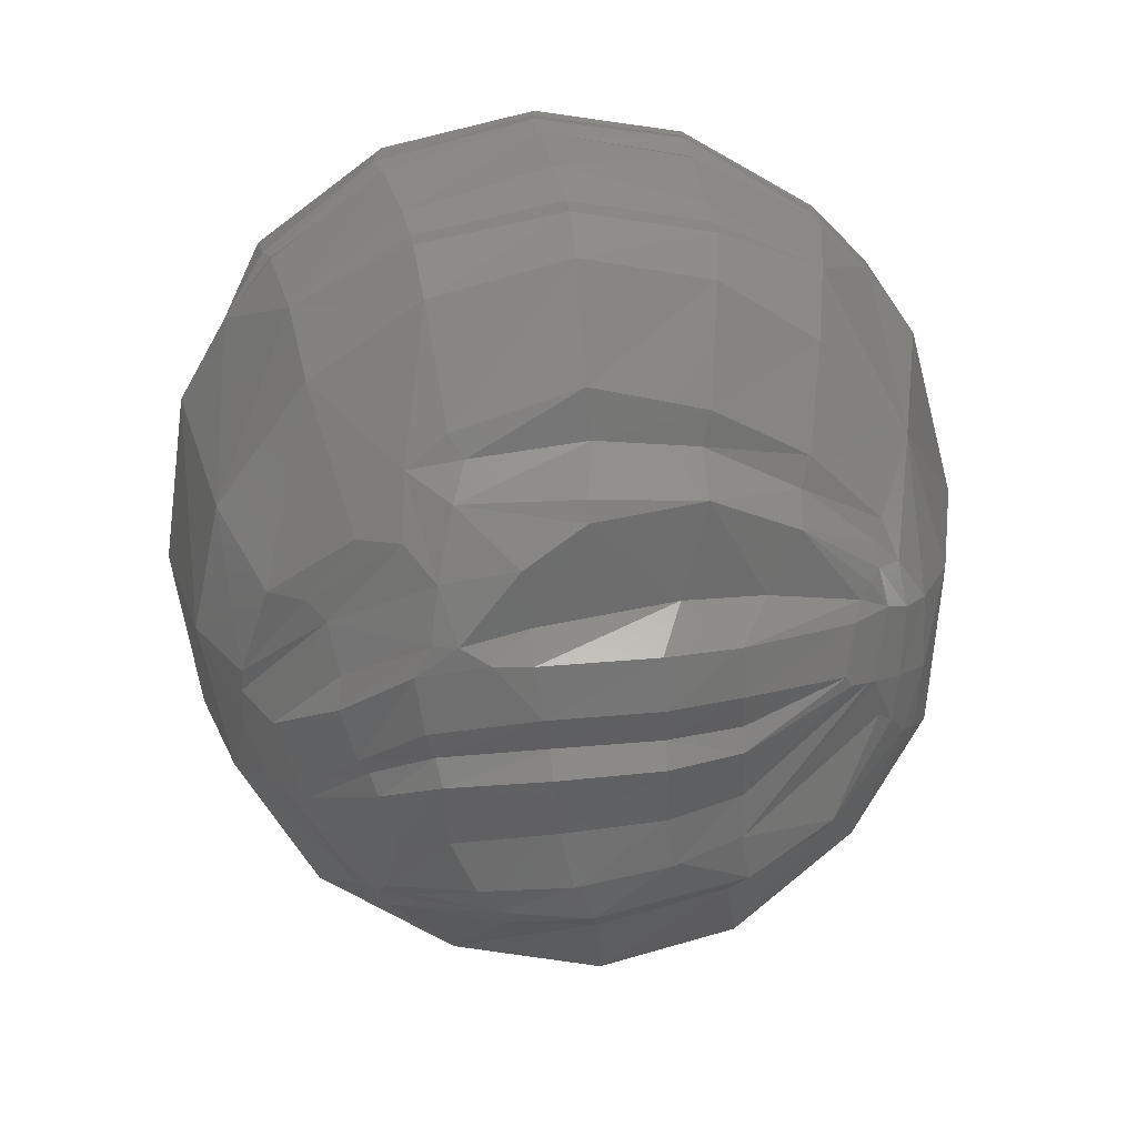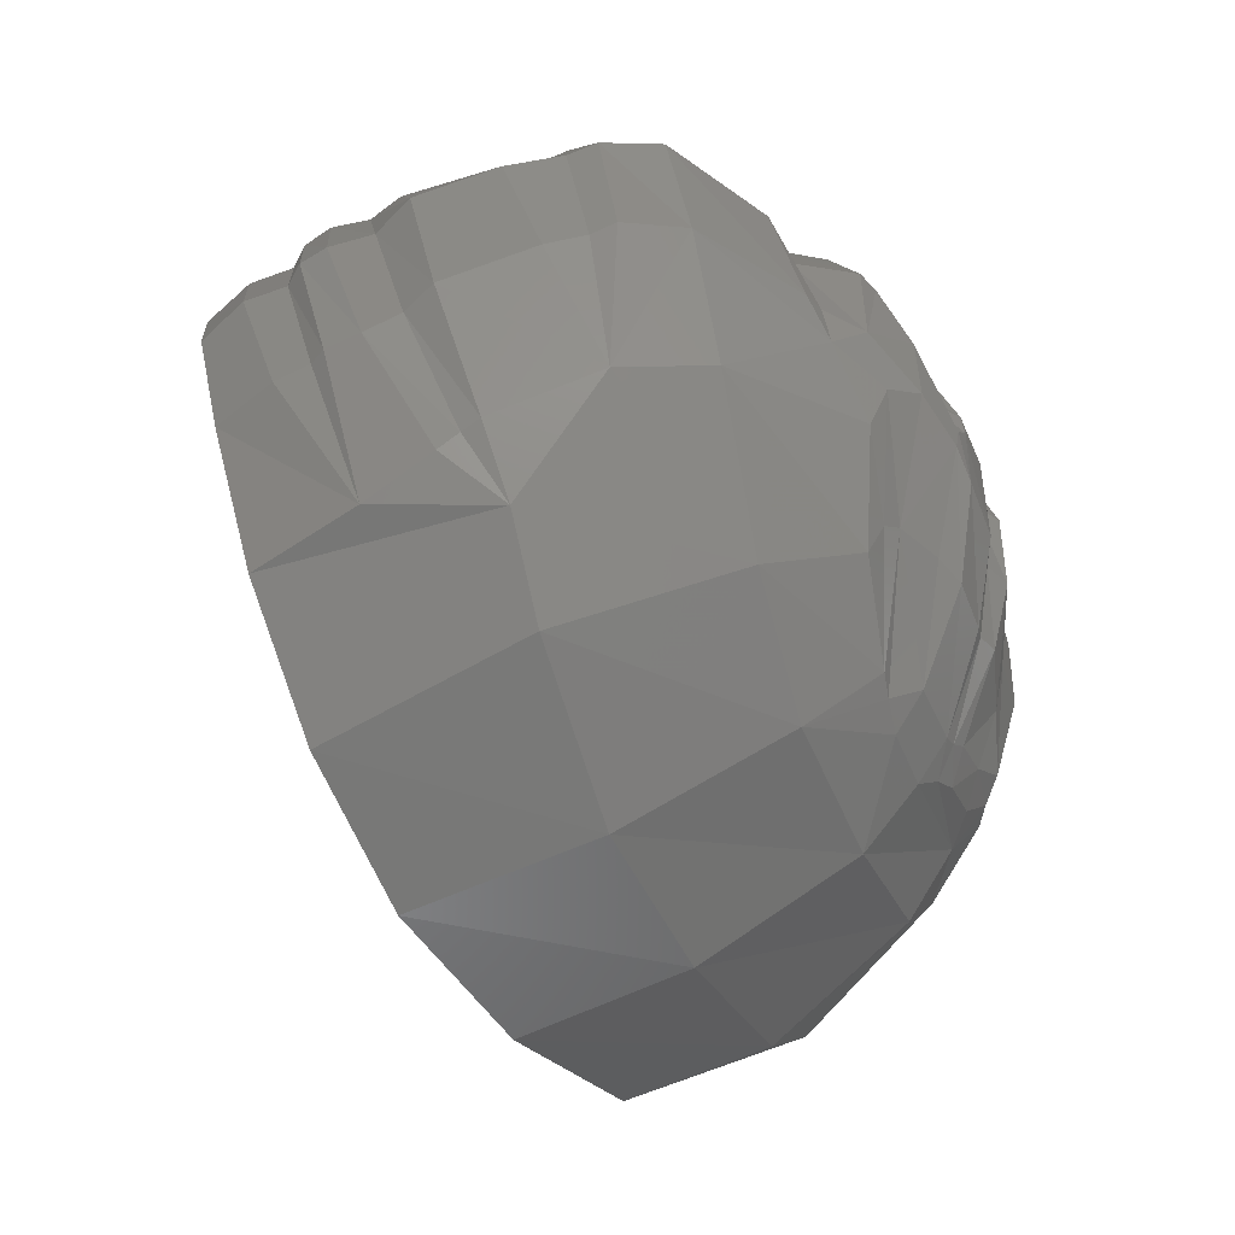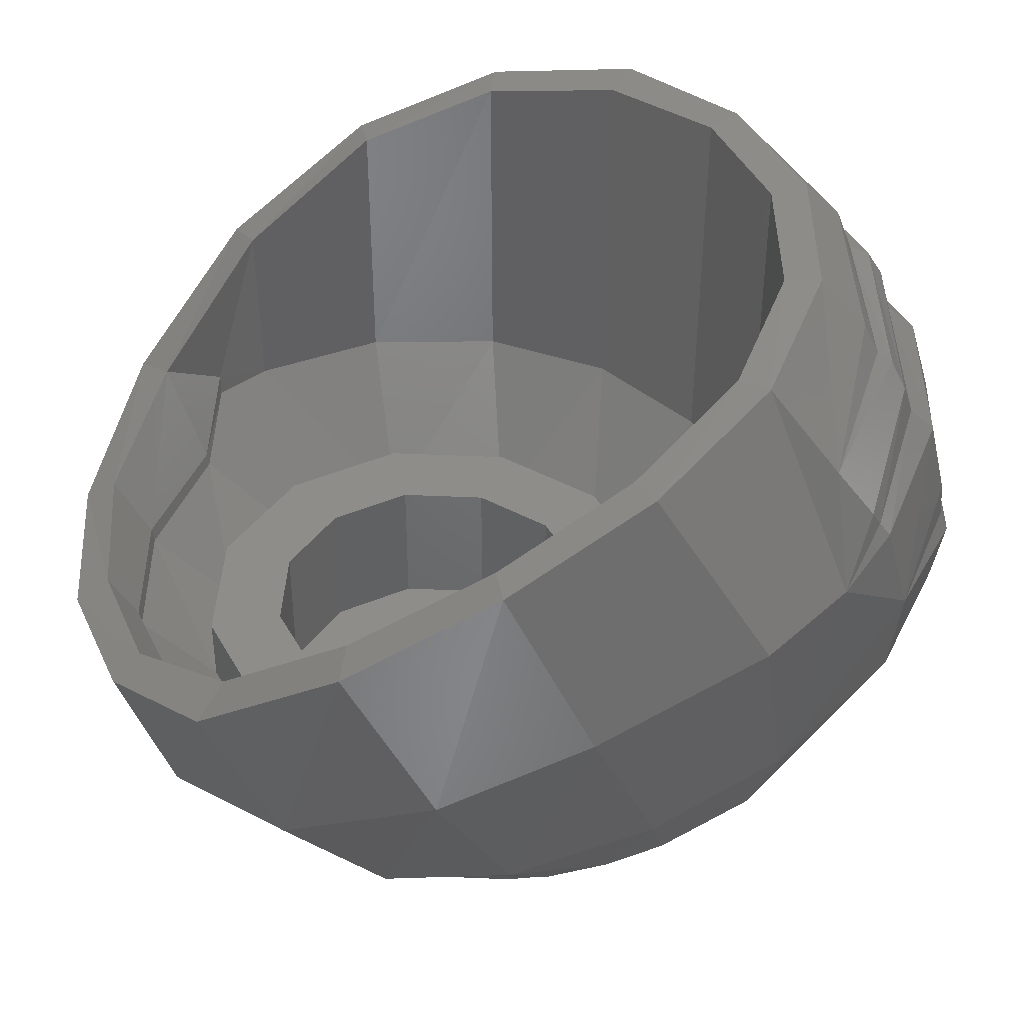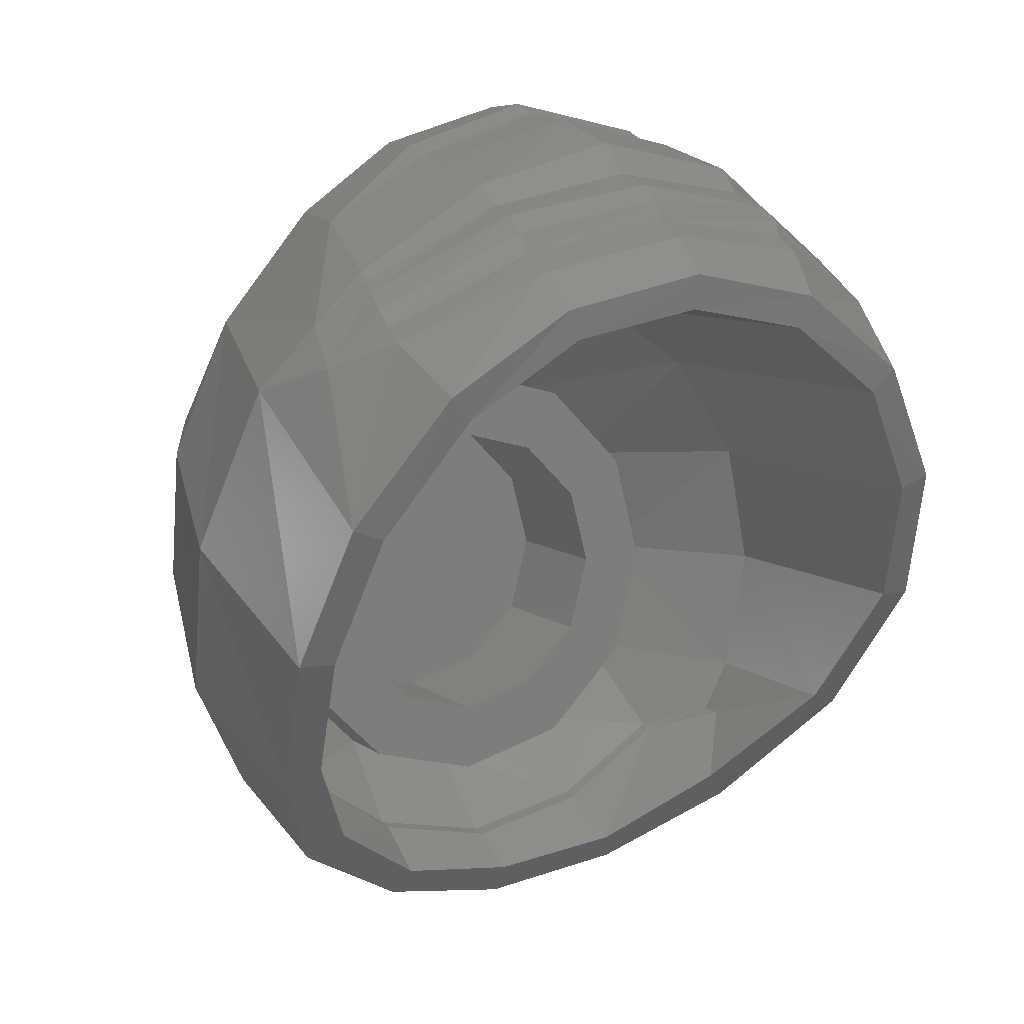
<metadata>
{"format":"stl","ext":"stl","renderer":"f3d","projection":"perspective","resolution":1024,"background":"white","views":[{"elev":47.3,"azim":-6.2,"up":"+Z"},{"elev":24.2,"azim":-98.7,"up":"+Z"},{"elev":41.8,"azim":-101.9,"up":"+Y"},{"elev":9.6,"azim":150.1,"up":"+Z"}]}
</metadata>
<code>
# stl→obj: 283 verts, 562 faces
v 0.3125 -0.0004 0.1804
v 0.3125 -0.1057 0.1804
v 0.3609 -0.0004 0
v 0.3609 -0.1057 0
v 0.1804 -0.0004 0.3125
v 0.1804 -0.1057 0.3125
v 0 -0.0004 0.3609
v 0 -0.1057 0.3609
v 0.1804 -0.0004 -0.3125
v 0.1804 -0.1057 -0.3125
v 0 -0.0004 -0.3609
v 0 -0.1057 -0.3609
v 0.3125 -0.0004 -0.1804
v 0.3125 -0.1057 -0.1804
v 0.5223 0.1192 0
v 0.4826 0.1192 -0.1999
v 0.4826 0.1192 0.1999
v 0.3693 0.1192 0.3693
v 0.1999 0.1192 0.4826
v 0 0.1192 0.5223
v 0 0.05228 -0.4732
v 0 0.02808 -0.4703
v 0.1908 0.05308 -0.4319
v 0.1908 0.02892 -0.4289
v 0.3536 0.05828 -0.321
v 0.3542 0.03724 -0.3179
v 0.3674 0.2366 -0.3709
v 0.1993 0.1551 -0.4824
v 0.4393 0.1535 -0.2802
v 0.4826 0.3955 -0.203
v 0.4393 0.1192 -0.2802
v -0.3125 -0.1057 0.1804
v -0.3125 -0.0004 0.1804
v -0.3609 -0.1057 0
v -0.3609 -0.0004 0
v -0.1804 -0.1057 0.3125
v -0.1804 -0.0004 0.3125
v -0.1804 -0.1057 -0.3125
v -0.1804 -0.0004 -0.3125
v -0.3125 -0.1057 -0.1804
v -0.3125 -0.0004 -0.1804
v -0.5223 0.1192 0
v -0.4826 0.1192 0.1999
v -0.3693 0.1192 0.3693
v -0.1999 0.1192 0.4826
v -0.4826 0.1192 -0.1999
v -0.1908 0.05308 -0.4319
v -0.1908 0.02892 -0.4289
v -0.3542 0.03724 -0.3179
v -0.3536 0.05828 -0.321
v -0.3674 0.2406 -0.3708
v -0.1993 0.1569 -0.4824
v 8e-05 0.09796 -0.565
v 0 0.1311 -0.5142
v 0.2189 0.1224 -0.5263
v 0.4236 0.2152 -0.4062
v 0.538 0.382 -0.2233
v 0.37 0.6809 0.3736
v 0.4065 0.6926 0.4116
v 0.4863 0.6284 0.1999
v 0.5373 0.6313 0.2191
v 0.2196 0.7124 0.5323
v 0.1999 0.7054 0.4867
v 8e-05 0.7236 0.578
v 0 0.7136 0.5243
v 0.5794 0.5299 -0.0004
v 0.5239 0.537 0
v -0.2187 0.1258 -0.5272
v -0.4104 0.2107 -0.4171
v -0.5314 0.6232 0.2191
v -0.484 0.6199 0.1999
v -0.575 0.524 -0.0004
v -0.5238 0.5275 0
v -0.4079 0.6845 0.4085
v -0.3716 0.6782 0.3724
v -0.2194 0.7135 0.5357
v -0.1999 0.7067 0.4867
v -0.484 0.3924 -0.203
v -0.5353 0.3761 -0.2233
v 0.43 0.5697 0.4812
v 0.2304 0.6496 0.583
v -4e-05 0.6648 0.6313
v -0.00372 -0.1058 -0.4872
v -0.235 -0.0858 -0.4503
v -0.468 0.01464 -0.3107
v -0.5749 0.3404 0.3813
v -0.4961 0.3646 0.5165
v -0.4414 0.5447 0.5067
v -0.432 0.448 0.5694
v -0.2402 0.6376 0.6004
v 0.4211 0.5222 0.4998
v 0.502 0.4779 0.4394
v 0.4262 0.5004 0.5249
v 0.2275 -0.08016 -0.4485
v 0.4429 -0.00388 -0.3228
v 0.4176 0.4571 0.5496
v 0.4852 0.3996 0.4965
v 0.5577 0.3515 0.3961
v 0.2175 0.5318 0.6638
v 0.2216 0.5702 0.6381
v -0.01264 0.5505 0.7054
v -0.00892 0.5872 0.6836
v -0.2496 0.5719 0.6442
v -0.2568 0.5234 0.6662
v -0.4203 0.4161 0.5864
v 0.4106 0.4287 0.5638
v -0.4191 0.3902 0.6038
v 0.4106 0.4108 0.5774
v -0.00488 -0.3285 -0.2503
v -0.2269 -0.2682 -0.2477
v -0.4248 -0.1813 -0.1571
v -0.3946 0.226 0.652
v -0.5227 0.05968 0.4292
v -0.3779 0.0824 0.6408
v 0.2115 0.4325 0.7064
v 0.212 0.2891 0.7382
v 0.378 0.2369 0.6453
v -0.00664 0.313 0.805
v -0.0126 0.4373 0.7685
v -0.2454 0.4288 0.7237
v -0.224 0.2874 0.7613
v 0.483 0.05324 0.476
v 0.3456 0.07332 0.6533
v 0.1976 0.09008 0.7658
v 0.2122 0.1933 0.763
v 0.00188 0.0908 0.8236
v 0.00228 0.1818 0.8294
v -0.2071 0.09048 0.7688
v -0.2147 0.1888 0.7834
v 0.2032 -0.3162 -0.1994
v 0.3912 -0.2384 -0.08484
v -0.1562 -0.3471 -0.08568
v -0.01304 -0.3635 -0.088
v 0.4226 -0.08156 0.4439
v 0.3129 -0.06944 0.5713
v -0.327 -0.1249 0.532
v -0.4574 -0.0958 0.4083
v 0.1705 -0.06376 0.6677
v -0.00068 -0.05184 0.7177
v -0.1901 -0.06648 0.6649
v -0.2527 -0.0876 0.6209
v -0.2626 -0.1622 0.5549
v 0.411 -0.1089 0.4266
v 0.4465 -0.1118 0.3851
v -0.1698 -0.09168 0.6374
v 0.4102 -0.1432 0.4087
v -0.1918 -0.15 0.6106
v 0.4977 -0.1386 0.1802
v 0.4951 -0.1025 0.2934
v 0.4483 -0.1888 0.2199
v 0.4581 -0.1434 0.3196
v -0.2208 -0.2203 0.5302
v -0.01152 -0.1808 0.6332
v -0.01344 -0.2034 0.6092
v -0.1072 -0.2358 0.561
v 0.1558 -0.1725 0.6028
v -0.467 -0.1742 0.2134
v -0.511 -0.1283 0.1731
v -0.4359 -0.2178 0.1248
v -0.4832 -0.1688 0.08472
v -0.2351 -0.2675 0.4585
v -0.1982 -0.2791 0.4648
v -0.1555 -0.3011 0.4458
v -0.2612 -0.2829 0.4148
v -0.368 -0.2462 0.316
v -0.3482 -0.2787 0.2403
v -0.2517 -0.3169 0.332
v -0.3755 -0.1577 0.4044
v -0.3622 -0.2149 0.3525
v -0.4026 -0.1292 0.4199
v -0.5059 -0.1113 0.2612
v -0.5092 -0.117 0.2252
v 0.2974 -0.0994 0.537
v 0.2897 -0.1622 0.5193
v 0.3957 -0.1634 0.3992
v 0.4233 -0.1685 0.3522
v 0.403 -0.2238 0.2548
v -0.08956 -0.3434 0.3733
v -0.09884 -0.3092 0.4479
v 0.3785 -0.1806 0.3853
v 0.3665 -0.2096 0.3688
v 0.1925 -0.2855 0.4241
v 0.1926 -0.3162 0.3544
v 0.3516 -0.2508 0.3009
v 0.078 -0.307 0.4428
v 0.07972 -0.3422 0.3698
v -0.2398 -0.3178 0.2814
v -0.3337 -0.2862 0.2203
v -0.4213 -0.2316 0.1073
v -0.08176 -0.3402 0.3074
v 0.1926 -0.3483 0.2718
v 0.3618 -0.2507 0.2807
v 0.1926 -0.3212 0.297
v 0.07972 -0.3404 0.3052
v -0.2332 -0.3497 0.2516
v -0.3233 -0.3101 0.1952
v -0.403 -0.2504 0.09384
v -0.08176 -0.3782 0.2822
v 0.07972 -0.3751 0.2801
v -0.3029 -0.3231 0.09284
v -0.2276 -0.3511 0.1253
v -0.369 -0.2828 0.04012
v -0.07268 -0.38 0.164
v 0.07972 -0.3815 0.1755
v 0.1926 -0.3546 0.1837
v -0.449 -0.2049 0.06812
v -0.4236 -0.2321 0.0432
v -0.3778 -0.2673 -0.01892
v -0.3674 -0.2527 -0.08236
v -0.3212 -0.3247 0.00236
v -0.1923 -0.3832 0.04796
v -0.0544 -0.4109 0.07468
v 0.08792 -0.4056 0.09736
v 0.1934 -0.378 0.1187
v -0.3358 -0.306 -0.03472
v -0.3216 -0.3032 -0.07464
v -0.2816 -0.3312 -0.0166
v -0.1747 -0.363 0.02068
v -0.04576 -0.3783 0.03892
v 0.4139 -0.2257 0.1802
v 0.1956 -0.3494 0.07668
v 0.09884 -0.3694 0.057
v -0.2877 -0.3235 -0.0374
v -0.2783 -0.3226 -0.06152
v 0.3376 -0.286 -0.00664
v 0.4635 -0.1933 0.09988
v 0.4852 -0.1684 0.07536
v 0.1834 -0.3398 -0.05956
v 0.2094 -0.3669 0.0014
v 0.3412 -0.3094 0.04716
v 0.4376 -0.214 0.1521
v -0.1557 -0.3612 -0.04048
v -0.02412 -0.3883 -0.03764
v -0.4393 0.1535 -0.2802
v -0.4393 0.1192 -0.2802
v 0.3903 -0.2322 0.2628
v 0.2379 -0.2052 0.4389
v 0.113 -0.2249 0.4643
v -0.09616 -0.2602 0.4722
v 0.1558 -0.08652 0.6218
v 0.0034 -0.08552 0.6486
v 0.21 0.2352 0.7478
v 0.00324 0.2252 0.8134
v -0.2162 0.2256 0.7688
v 0.2115 0.4761 0.675
v -0.0126 0.485 0.7209
v -0.2439 0.4686 0.686
v 0.2216 0.5865 0.6061
v -0.00892 0.6046 0.6527
v -0.2433 0.5882 0.6227
v 0 -0.2193 0
v -0.2164 -0.2193 0.125
v -0.125 -0.2193 0.2164
v 0 -0.2193 0.2499
v 0.125 -0.2193 0.2164
v 0.2164 -0.2193 0.125
v 0 -0.2193 -0.2499
v -0.125 -0.2193 -0.2164
v 0.125 -0.2193 -0.2164
v 0.2164 -0.2193 -0.125
v -0.2164 -0.2193 -0.125
v -0.2499 -0.2193 0
v 0.2499 -0.2193 0
v 0.125 -0.0004 -0.2164
v 0.2164 -0.0004 -0.125
v 0 -0.0004 -0.2499
v -0.125 -0.0004 -0.2164
v -0.2164 -0.0004 -0.125
v -0.2499 -0.0004 0
v -0.2164 -0.0004 0.125
v -0.125 -0.0004 0.2164
v 0 -0.0004 0.2499
v 0.125 -0.0004 0.2164
v 0.2164 -0.0004 0.125
v 0.2499 -0.0004 0
v -0.6228 0.2617 0.1196
v -0.5905 0.146 -0.1021
v -0.5733 0.0102 0.2256
v -0.5372 -0.085 0.01656
v 0.5805 0.1259 -0.1162
v 0.6194 0.2513 0.1402
v 0.5174 -0.1175 0.02884
v 0.5492 -0.01032 0.2517
f 1 2 3
f 2 4 3
f 5 6 1
f 6 2 1
f 7 8 5
f 8 6 5
f 9 10 11
f 10 12 11
f 13 14 9
f 14 10 9
f 3 4 13
f 4 14 13
f 4 15 16
f 14 4 16
f 2 17 4
f 17 15 4
f 6 18 2
f 18 17 2
f 19 18 6
f 19 6 8
f 20 19 8
f 21 22 23
f 22 24 23
f 23 24 25
f 25 24 26
f 25 27 23
f 27 28 23
f 25 29 27
f 16 30 29
f 30 27 29
f 29 31 16
f 32 33 34
f 33 35 34
f 36 37 32
f 37 33 32
f 8 7 36
f 7 37 36
f 38 39 12
f 39 11 12
f 40 41 38
f 41 39 38
f 34 35 40
f 35 41 40
f 42 43 34
f 32 34 43
f 32 43 44
f 36 32 44
f 36 44 45
f 8 36 45
f 20 8 45
f 34 40 46
f 34 46 42
f 47 48 21
f 21 48 22
f 48 47 49
f 50 49 47
f 51 50 52
f 50 47 52
f 53 54 55
f 54 28 55
f 55 28 56
f 28 27 56
f 56 27 57
f 27 30 57
f 58 59 60
f 59 61 60
f 59 58 62
f 58 63 62
f 62 63 64
f 63 65 64
f 57 30 66
f 66 30 67
f 66 67 61
f 67 60 61
f 54 53 52
f 53 68 52
f 52 68 51
f 68 69 51
f 70 71 72
f 71 73 72
f 74 75 70
f 75 71 70
f 76 77 74
f 77 75 74
f 64 65 76
f 76 65 77
f 51 69 78
f 69 79 78
f 78 79 73
f 79 72 73
f 80 59 81
f 81 59 62
f 81 62 82
f 62 64 82
f 53 83 68
f 84 68 83
f 68 84 69
f 85 69 84
f 70 86 74
f 74 86 87
f 74 87 88
f 88 87 89
f 74 88 76
f 90 76 88
f 82 64 90
f 90 64 76
f 80 91 92
f 91 93 92
f 83 53 94
f 55 94 53
f 56 95 55
f 95 94 55
f 93 96 92
f 96 97 92
f 97 98 92
f 92 98 61
f 92 61 80
f 61 59 80
f 96 93 99
f 99 93 100
f 99 100 101
f 101 100 102
f 103 88 104
f 104 88 89
f 103 104 102
f 104 101 102
f 87 105 89
f 96 106 97
f 87 107 105
f 106 108 97
f 83 109 84
f 110 84 109
f 111 85 110
f 84 110 85
f 107 87 112
f 86 113 87
f 87 113 112
f 112 113 114
f 115 116 108
f 117 108 116
f 116 115 118
f 115 119 118
f 107 112 120
f 112 121 120
f 120 121 119
f 121 118 119
f 108 117 97
f 98 97 122
f 97 117 122
f 117 123 122
f 123 117 124
f 117 125 124
f 124 125 126
f 126 125 127
f 114 128 112
f 128 129 112
f 126 127 128
f 129 128 127
f 94 130 83
f 83 130 109
f 95 131 94
f 131 130 94
f 132 110 133
f 110 109 133
f 134 122 135
f 135 122 123
f 136 114 137
f 114 113 137
f 135 123 138
f 138 123 124
f 138 124 139
f 139 124 126
f 140 128 141
f 142 141 136
f 128 114 141
f 136 141 114
f 128 140 126
f 140 139 126
f 134 143 144
f 141 145 140
f 143 146 144
f 141 147 145
f 148 149 150
f 149 151 150
f 149 144 151
f 144 146 151
f 147 141 152
f 141 142 152
f 153 147 154
f 154 147 155
f 147 152 155
f 154 156 153
f 157 158 159
f 158 160 159
f 161 162 152
f 155 152 162
f 163 162 164
f 162 161 164
f 157 159 165
f 159 166 165
f 165 166 164
f 166 167 164
f 152 168 161
f 169 161 168
f 152 142 168
f 170 168 142
f 169 165 161
f 165 164 161
f 142 136 170
f 136 137 170
f 170 137 171
f 157 165 169
f 158 157 172
f 172 157 168
f 157 169 168
f 172 168 171
f 170 171 168
f 173 174 143
f 143 174 146
f 174 175 146
f 151 146 176
f 146 175 176
f 177 150 176
f 150 151 176
f 164 167 163
f 163 167 178
f 178 179 163
f 180 181 176
f 182 183 181
f 184 181 183
f 185 186 182
f 186 183 182
f 186 185 178
f 178 185 179
f 167 166 187
f 187 166 188
f 166 159 188
f 188 159 189
f 167 187 178
f 190 178 187
f 191 192 184
f 184 183 193
f 186 194 183
f 193 183 194
f 178 190 186
f 194 186 190
f 195 187 196
f 187 188 196
f 188 189 196
f 196 189 197
f 187 195 190
f 198 190 195
f 191 184 193
f 199 191 194
f 191 193 194
f 190 198 194
f 199 194 198
f 196 200 195
f 201 195 200
f 196 197 200
f 200 197 202
f 195 201 198
f 201 203 198
f 199 204 191
f 204 205 191
f 204 199 203
f 203 199 198
f 160 206 159
f 159 206 189
f 206 207 189
f 189 207 197
f 208 202 207
f 197 207 202
f 160 209 206
f 207 206 209
f 209 208 207
f 202 210 200
f 211 201 210
f 201 200 210
f 201 211 203
f 212 203 211
f 204 213 205
f 213 214 205
f 203 212 204
f 213 204 212
f 208 215 202
f 215 210 202
f 208 209 215
f 209 216 215
f 210 217 211
f 218 211 217
f 211 218 212
f 219 212 218
f 177 214 220
f 220 214 221
f 221 214 222
f 222 214 213
f 222 213 219
f 219 213 212
f 215 223 210
f 223 217 210
f 215 216 223
f 216 224 223
f 225 131 226
f 131 227 226
f 131 225 130
f 225 228 130
f 133 109 228
f 228 109 130
f 229 230 221
f 231 220 230
f 220 221 230
f 223 232 217
f 232 218 217
f 233 219 232
f 219 218 232
f 132 224 110
f 224 216 110
f 111 110 209
f 216 209 110
f 52 47 54
f 54 47 21
f 23 28 21
f 54 21 28
f 234 235 50
f 49 50 235
f 29 25 31
f 31 25 26
f 46 40 235
f 235 40 49
f 40 38 49
f 49 38 48
f 22 48 12
f 48 38 12
f 22 12 24
f 12 10 24
f 14 26 10
f 24 10 26
f 16 31 14
f 14 31 26
f 219 233 222
f 233 229 222
f 229 221 222
f 150 177 231
f 177 220 231
f 223 224 232
f 224 132 232
f 232 132 233
f 133 233 132
f 228 229 133
f 229 233 133
f 229 228 230
f 225 230 228
f 225 226 230
f 231 230 226
f 227 148 226
f 148 150 226
f 150 231 226
f 177 236 214
f 205 214 236
f 236 192 205
f 192 191 205
f 177 176 236
f 236 176 181
f 236 181 192
f 192 181 184
f 175 180 176
f 181 180 182
f 182 180 237
f 237 238 182
f 185 182 238
f 185 238 179
f 239 179 238
f 162 163 239
f 163 179 239
f 175 174 180
f 237 180 174
f 238 237 156
f 237 174 156
f 155 239 154
f 239 238 154
f 238 156 154
f 162 239 155
f 240 156 173
f 156 174 173
f 241 153 240
f 153 156 240
f 145 147 241
f 241 147 153
f 135 173 134
f 173 143 134
f 138 240 135
f 240 173 135
f 139 241 138
f 241 240 138
f 140 145 139
f 145 241 139
f 125 117 242
f 125 242 127
f 127 242 243
f 127 243 129
f 244 129 243
f 112 129 244
f 242 117 116
f 118 243 116
f 243 242 116
f 243 118 244
f 244 118 121
f 112 244 121
f 245 115 106
f 115 108 106
f 246 119 245
f 119 115 245
f 119 246 120
f 120 246 247
f 120 247 107
f 247 105 107
f 106 96 245
f 99 245 96
f 245 99 246
f 101 246 99
f 104 247 101
f 247 246 101
f 89 105 104
f 105 247 104
f 93 91 100
f 100 91 248
f 249 102 248
f 102 100 248
f 250 103 249
f 103 102 249
f 103 250 88
f 81 248 80
f 248 91 80
f 82 249 81
f 249 248 81
f 249 82 250
f 90 250 82
f 88 250 90
f 50 51 234
f 51 78 234
f 234 78 46
f 46 235 234
f 15 67 16
f 67 30 16
f 17 60 15
f 60 67 15
f 18 58 17
f 58 60 17
f 19 63 18
f 63 58 18
f 20 65 19
f 65 63 19
f 65 20 77
f 77 20 45
f 77 45 75
f 45 44 75
f 75 44 71
f 44 43 71
f 71 43 73
f 43 42 73
f 73 42 78
f 42 46 78
f 251 252 253
f 251 253 254
f 251 254 255
f 256 251 255
f 257 258 251
f 259 257 251
f 260 259 251
f 258 261 251
f 261 262 251
f 262 252 251
f 256 263 251
f 263 260 251
f 264 259 265
f 259 260 265
f 266 257 264
f 257 259 264
f 267 258 266
f 258 257 266
f 268 261 267
f 261 258 267
f 269 262 268
f 262 261 268
f 270 252 269
f 252 262 269
f 271 253 270
f 253 252 270
f 272 254 271
f 254 253 271
f 273 255 272
f 255 254 272
f 274 256 273
f 256 255 273
f 275 263 274
f 263 256 274
f 265 260 275
f 260 263 275
f 274 1 275
f 1 3 275
f 273 5 274
f 5 1 274
f 272 7 273
f 7 5 273
f 271 37 272
f 37 7 272
f 270 33 271
f 33 37 271
f 269 35 270
f 35 33 270
f 268 41 269
f 41 35 269
f 267 39 268
f 39 41 268
f 266 11 267
f 11 39 267
f 264 9 266
f 9 11 266
f 265 13 264
f 13 9 264
f 275 3 265
f 265 3 13
f 86 70 276
f 70 72 276
f 277 79 85
f 79 69 85
f 276 72 277
f 72 79 277
f 276 278 86
f 86 278 113
f 279 277 111
f 277 85 111
f 278 276 279
f 276 277 279
f 278 171 113
f 113 171 137
f 160 279 209
f 209 279 111
f 160 158 279
f 279 158 278
f 158 172 278
f 278 172 171
f 57 280 56
f 280 95 56
f 66 281 57
f 281 280 57
f 61 98 66
f 66 98 281
f 282 280 283
f 280 281 283
f 283 281 122
f 281 98 122
f 227 131 282
f 131 95 282
f 282 95 280
f 149 148 283
f 283 148 282
f 148 227 282
f 134 144 122
f 283 122 149
f 144 149 122

</code>
